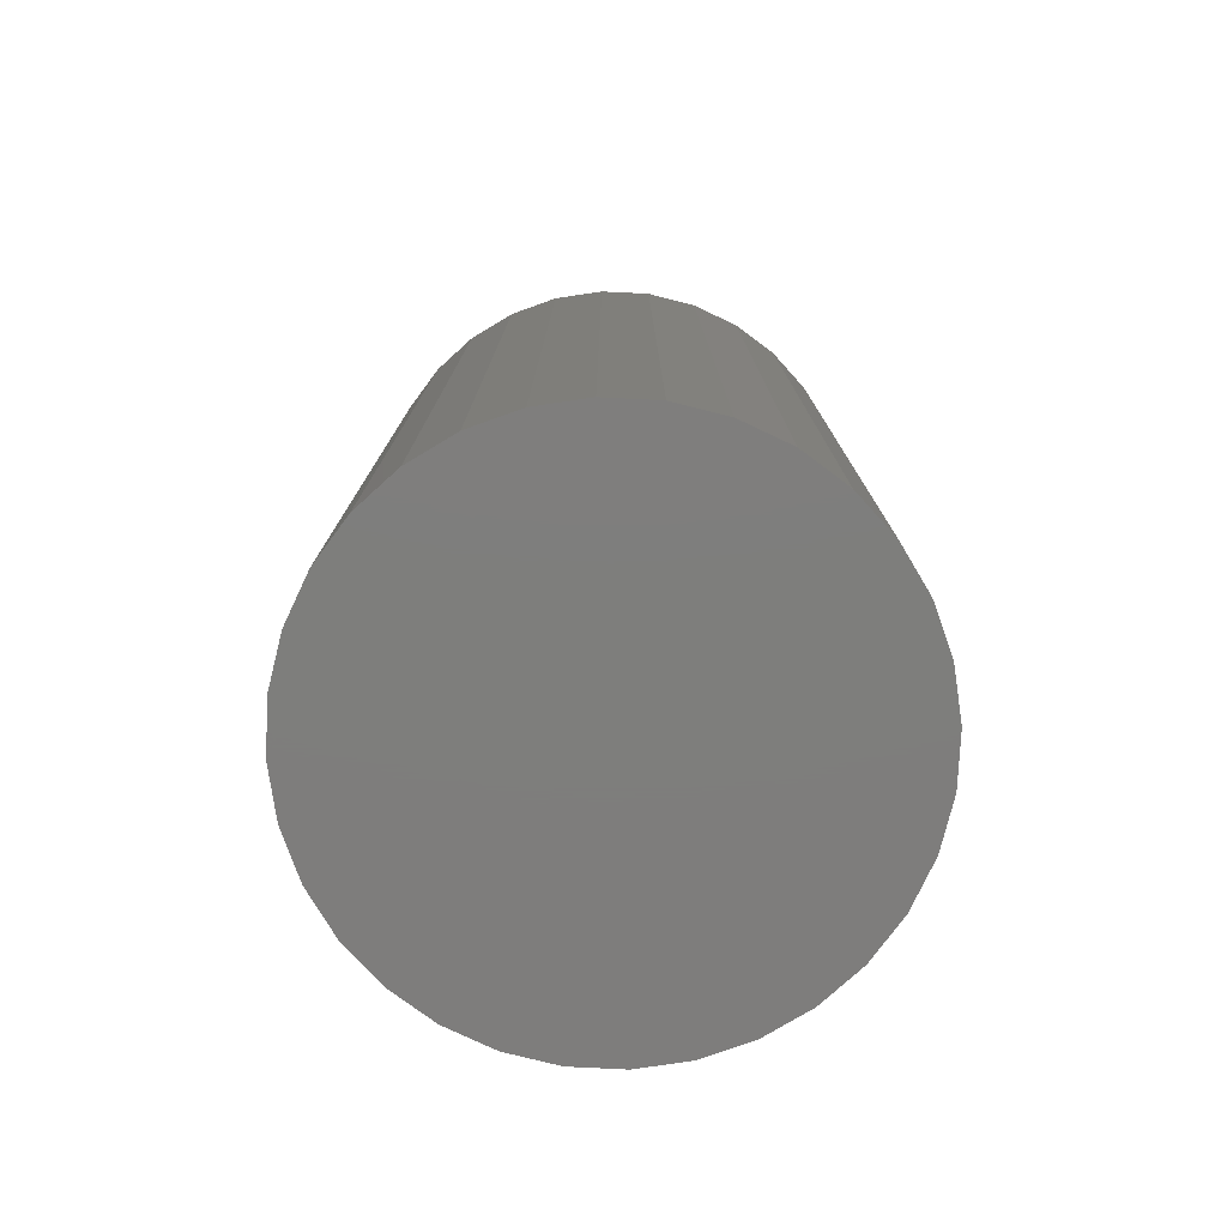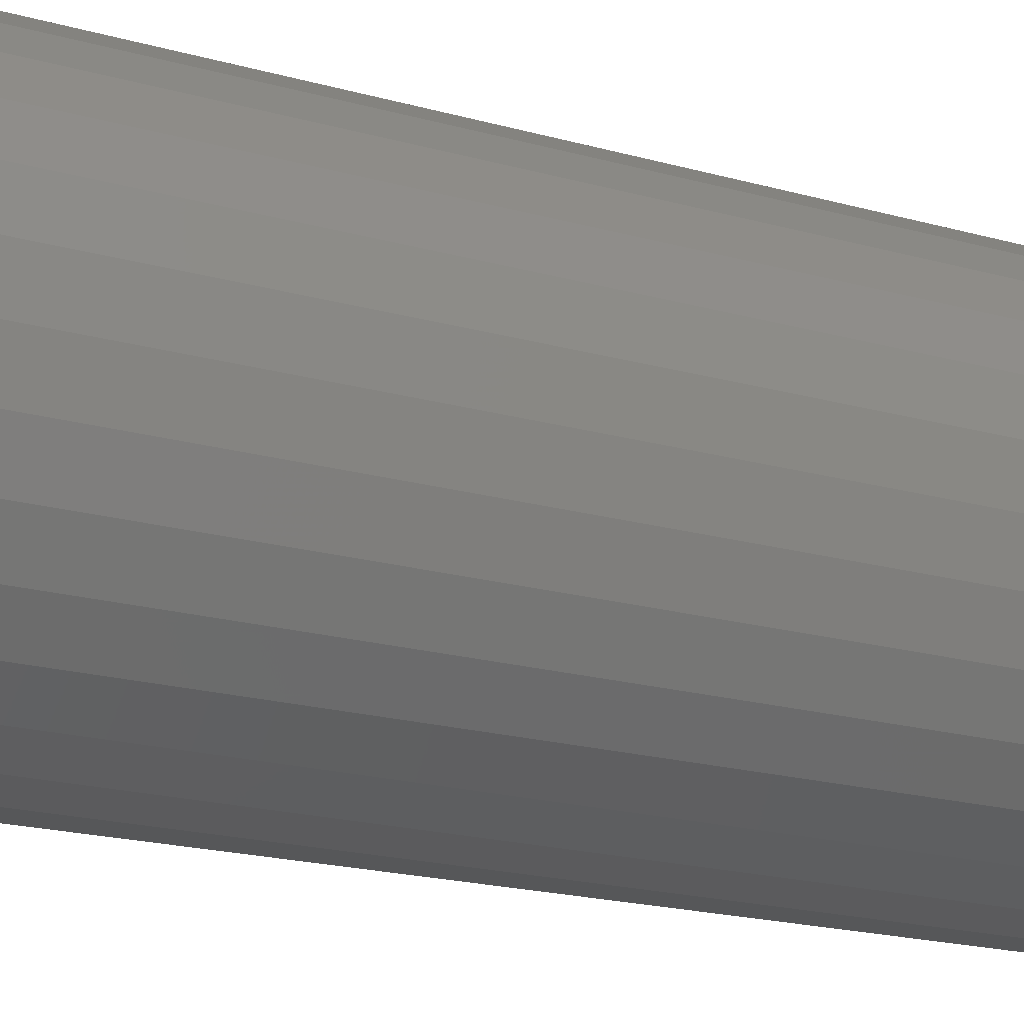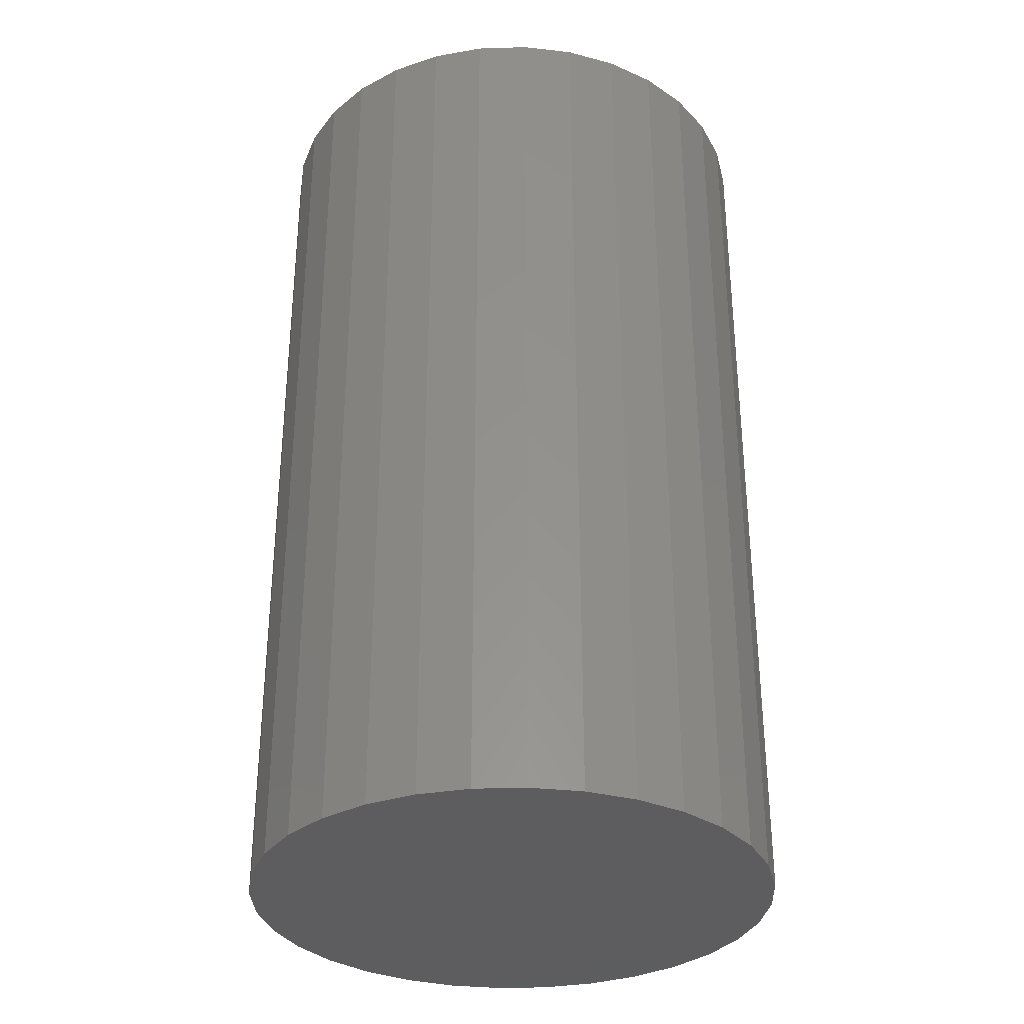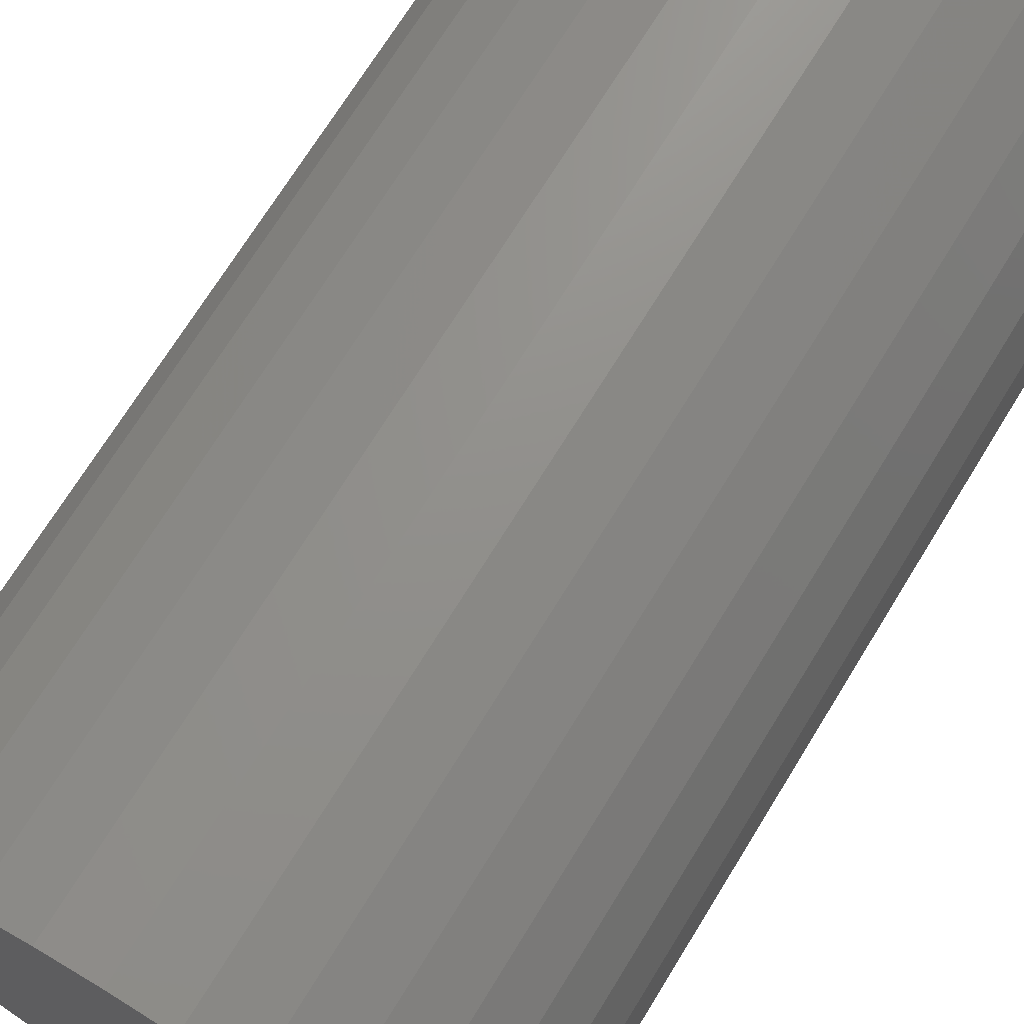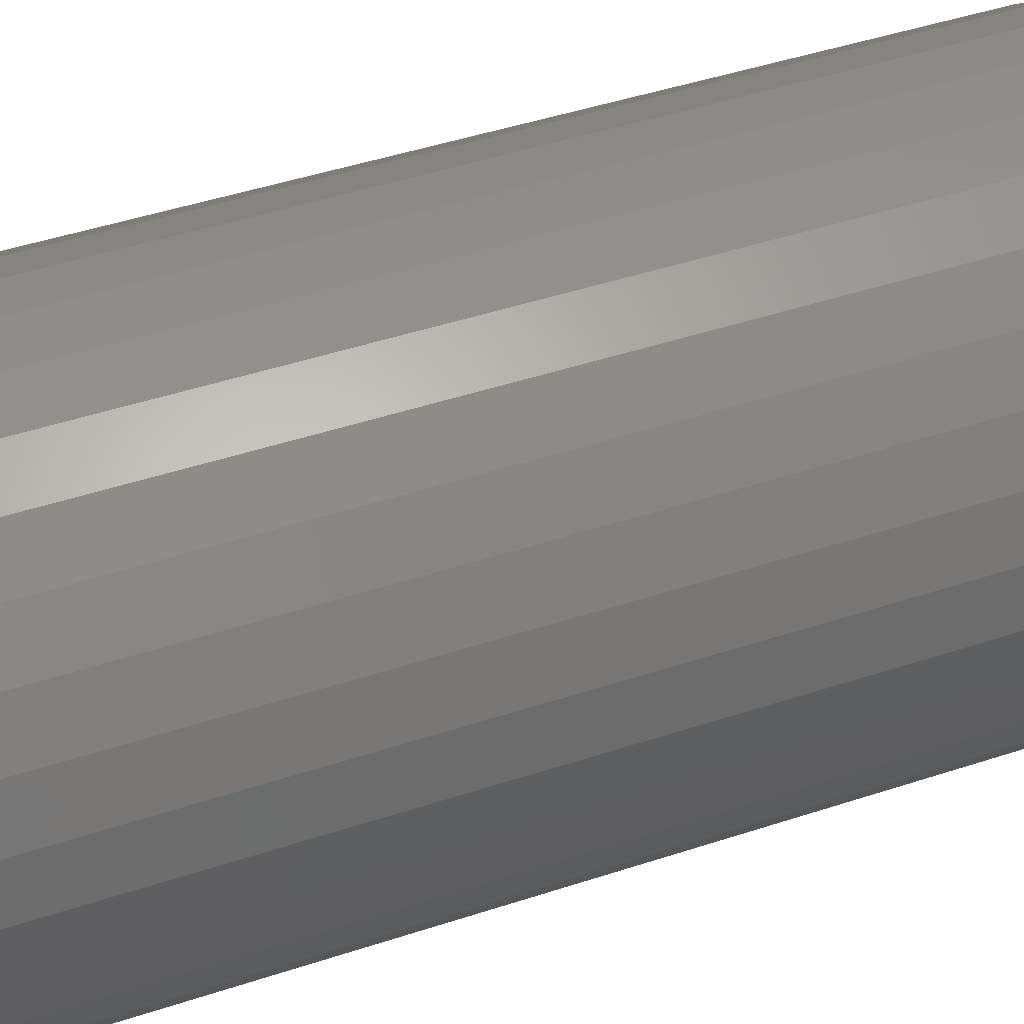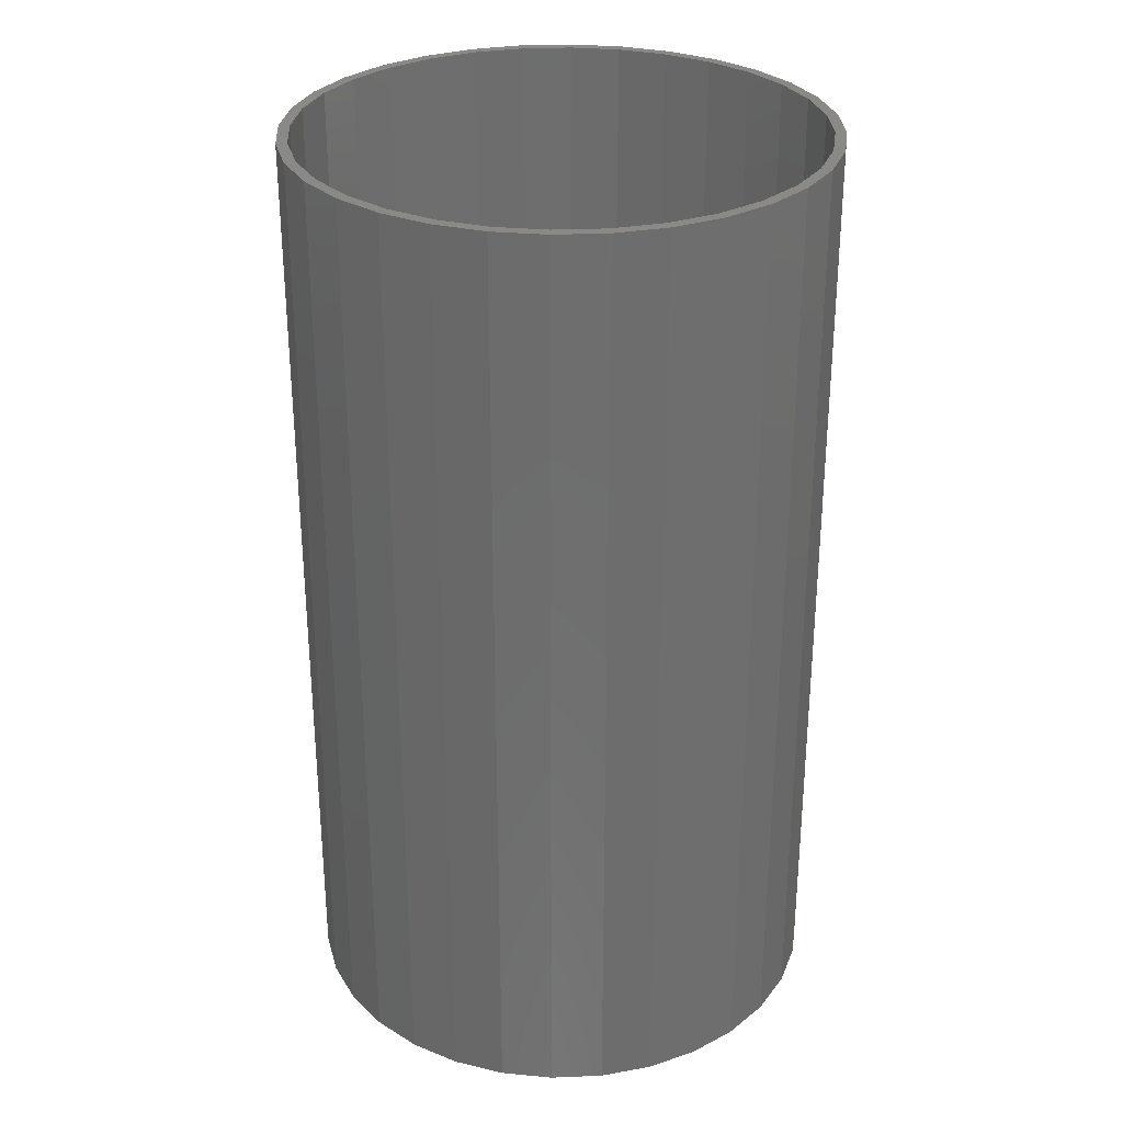
<metadata>
{"format":"stl","ext":"stl","renderer":"f3d","projection":"perspective","resolution":1024,"background":"white","views":[{"elev":-77.7,"azim":70.3,"up":"+Y"},{"elev":-22.0,"azim":64.7,"up":"+Z"},{"elev":-32.6,"azim":19.3,"up":"+Y"},{"elev":70.3,"azim":31.5,"up":"+Z"},{"elev":48.4,"azim":70.0,"up":"+Z"},{"elev":29.9,"azim":-155.3,"up":"+Y"}]}
</metadata>
<code>
# stl→obj: 128 verts, 252 faces
v -0.06461 1.03e-16 0.1751
v -0.02755 1.071e-16 0.1782
v -0.06162 1.033e-16 0.1678
v -0.09737 9.934e-17 0.1575
v -0.09303 9.982e-17 0.151
v -0.1261 9.615e-17 0.134
v -0.1206 9.676e-17 0.1285
v -0.1496 9.353e-17 0.1053
v -0.1432 9.425e-17 0.1009
v -0.1672 9.159e-17 0.07251
v -0.1599 9.239e-17 0.06952
v -0.1779 9.039e-17 0.03696
v -0.1703 9.124e-17 0.03544
v -0.1779 9.039e-17 -0.03696
v -0.1703 9.124e-17 -0.03544
v -0.1599 9.239e-17 -0.06952
v -0.1672 9.159e-17 -0.07251
v -0.1432 9.425e-17 -0.1009
v -0.1496 9.353e-17 -0.1053
v -0.1206 9.676e-17 -0.1285
v -0.1261 9.615e-17 -0.134
v -0.09303 9.982e-17 -0.151
v -0.09737 9.934e-17 -0.1575
v -0.06162 1.033e-16 -0.1678
v -0.06461 1.03e-16 -0.1751
v -0.02755 1.071e-16 -0.1782
v -0.02907 1.069e-16 -0.1858
v 0.007895 1.11e-16 -0.1817
v 0.007895 1.11e-16 -0.1895
v 0.007895 1.11e-16 0.1817
v 0.007895 1.11e-16 0.1895
v 0.04486 1.151e-16 0.1858
v 0.04334 1.15e-16 0.1782
v 0.0804 1.191e-16 0.1751
v 0.07741 1.187e-16 0.1678
v 0.1132 1.227e-16 0.1575
v 0.1088 1.222e-16 0.151
v 0.1419 1.259e-16 0.134
v 0.1363 1.253e-16 0.1285
v 0.1654 1.285e-16 0.1053
v 0.1589 1.278e-16 0.1009
v 0.1829 1.305e-16 0.07251
v 0.1757 1.297e-16 0.06952
v 0.1937 1.317e-16 0.03696
v 0.1861 1.308e-16 0.03544
v 0.1896 1.312e-16 5.932e-17
v 0.1757 1.297e-16 -0.06952
v 0.1861 1.308e-16 -0.03544
v 0.1937 1.317e-16 -0.03696
v 0.1829 1.305e-16 -0.07251
v 0.1589 1.278e-16 -0.1009
v 0.1654 1.285e-16 -0.1053
v 0.1363 1.253e-16 -0.1285
v 0.1419 1.259e-16 -0.134
v 0.1088 1.222e-16 -0.151
v 0.1132 1.227e-16 -0.1575
v 0.07741 1.187e-16 -0.1678
v 0.0804 1.191e-16 -0.1751
v 0.04334 1.15e-16 -0.1782
v 0.04486 1.151e-16 -0.1858
v 0.1974 1.321e-16 -1.044e-16
v -0.1816 8.999e-17 3.48e-17
v -0.1738 9.085e-17 3.145e-17
v -0.02907 1.069e-16 0.1858
v 0.04334 -0.6562 -0.1782
v 0.07741 -0.6562 -0.1678
v 0.1088 -0.6562 -0.151
v 0.1363 -0.6562 -0.1285
v 0.1589 -0.6562 -0.1009
v 0.1757 -0.6562 -0.06952
v 0.1861 -0.6562 -0.03544
v 0.1896 -0.6562 -1.02e-16
v 0.007895 -0.6562 -0.1817
v -0.02755 -0.6562 -0.1782
v -0.06162 -0.6562 -0.1678
v -0.09303 -0.6562 -0.151
v -0.1206 -0.6562 -0.1285
v -0.1432 -0.6562 -0.1009
v -0.1599 -0.6562 -0.06952
v -0.1703 -0.6562 -0.03544
v -0.1738 -0.6562 3.145e-17
v -0.02755 -0.6562 0.1782
v -0.06162 -0.6562 0.1678
v -0.09303 -0.6562 0.151
v -0.1206 -0.6562 0.1285
v -0.1432 -0.6562 0.1009
v -0.1599 -0.6562 0.06952
v -0.1703 -0.6562 0.03544
v 0.007895 -0.6562 0.1817
v 0.04334 -0.6562 0.1782
v 0.07741 -0.6562 0.1678
v 0.1088 -0.6562 0.151
v 0.1363 -0.6562 0.1285
v 0.1589 -0.6562 0.1009
v 0.1757 -0.6562 0.06952
v 0.1861 -0.6562 0.03544
v -0.02907 -0.6641 0.1858
v 0.04486 -0.6641 0.1858
v 0.007895 -0.6641 0.1895
v -0.06461 -0.6641 0.1751
v 0.0804 -0.6641 0.1751
v 0.0804 -0.6641 -0.1751
v -0.02907 -0.6641 -0.1858
v 0.04486 -0.6641 -0.1858
v 0.007895 -0.6641 -0.1895
v 0.1132 -0.6641 0.1575
v -0.09737 -0.6641 0.1575
v 0.1419 -0.6641 0.134
v -0.1261 -0.6641 0.134
v 0.1654 -0.6641 0.1053
v -0.1496 -0.6641 0.1053
v 0.1829 -0.6641 0.07251
v -0.1672 -0.6641 0.07251
v 0.1937 -0.6641 0.03696
v -0.1779 -0.6641 0.03696
v 0.1974 -0.6641 -1.044e-16
v -0.1816 -0.6641 3.48e-17
v 0.1937 -0.6641 -0.03696
v -0.1779 -0.6641 -0.03696
v 0.1829 -0.6641 -0.07251
v -0.1672 -0.6641 -0.07251
v 0.1654 -0.6641 -0.1053
v -0.1496 -0.6641 -0.1053
v 0.1419 -0.6641 -0.134
v -0.1261 -0.6641 -0.134
v 0.1132 -0.6641 -0.1575
v -0.09737 -0.6641 -0.1575
v -0.06461 -0.6641 -0.1751
f 1 2 3
f 3 4 1
f 5 4 3
f 6 4 5
f 7 6 5
f 8 6 7
f 9 8 7
f 10 8 9
f 11 10 9
f 12 10 11
f 13 12 11
f 14 15 16
f 16 17 14
f 17 16 18
f 18 19 17
f 19 18 20
f 20 21 19
f 21 20 22
f 22 23 21
f 23 22 24
f 24 25 23
f 26 25 24
f 27 25 26
f 27 26 28
f 29 27 28
f 30 31 32
f 33 30 32
f 34 33 32
f 35 33 34
f 36 35 34
f 36 37 35
f 37 36 38
f 38 39 37
f 39 38 40
f 40 41 39
f 41 40 42
f 42 43 41
f 43 42 44
f 44 45 43
f 45 44 46
f 47 48 49
f 50 47 49
f 51 47 50
f 52 51 50
f 53 51 52
f 54 53 52
f 55 53 54
f 56 55 54
f 57 55 56
f 58 57 56
f 58 59 57
f 59 58 60
f 28 59 60
f 60 29 28
f 61 49 48
f 61 48 46
f 61 46 44
f 62 12 13
f 62 13 63
f 62 63 15
f 62 15 14
f 64 31 30
f 64 30 2
f 64 2 1
f 28 65 59
f 59 65 66
f 59 66 57
f 57 66 67
f 57 67 55
f 55 67 68
f 55 68 53
f 53 68 69
f 53 69 51
f 51 69 70
f 51 70 47
f 47 70 71
f 47 71 48
f 48 71 72
f 48 72 46
f 65 28 73
f 73 28 26
f 73 26 74
f 74 26 24
f 74 24 75
f 75 24 22
f 75 22 76
f 76 22 20
f 76 20 77
f 77 20 18
f 77 18 78
f 78 18 16
f 78 16 79
f 79 16 15
f 79 15 80
f 80 15 63
f 80 63 81
f 30 82 2
f 2 82 83
f 2 83 3
f 3 83 84
f 3 84 5
f 5 84 85
f 5 85 7
f 7 85 86
f 7 86 9
f 9 86 87
f 9 87 11
f 11 87 88
f 11 88 13
f 13 88 81
f 13 81 63
f 82 30 89
f 89 30 33
f 89 33 90
f 90 33 35
f 90 35 91
f 91 35 37
f 91 37 92
f 92 37 39
f 92 39 93
f 93 39 41
f 93 41 94
f 94 41 43
f 94 43 95
f 95 43 45
f 95 45 96
f 96 45 46
f 96 46 72
f 89 90 82
f 83 82 90
f 91 83 90
f 65 74 66
f 73 74 65
f 74 75 66
f 66 75 76
f 66 76 67
f 67 76 77
f 67 77 68
f 68 77 78
f 68 78 69
f 69 78 79
f 69 79 70
f 70 79 80
f 70 80 71
f 71 80 81
f 71 81 72
f 72 81 88
f 72 88 96
f 96 88 87
f 96 87 95
f 95 87 86
f 95 86 94
f 94 86 85
f 94 85 93
f 93 85 84
f 93 84 92
f 92 84 83
f 92 83 91
f 97 98 99
f 98 97 100
f 98 100 101
f 102 103 104
f 104 103 105
f 101 100 106
f 106 100 107
f 106 107 108
f 108 107 109
f 108 109 110
f 110 109 111
f 110 111 112
f 112 111 113
f 112 113 114
f 114 113 115
f 114 115 116
f 116 115 117
f 116 117 118
f 118 117 119
f 118 119 120
f 120 119 121
f 120 121 122
f 122 121 123
f 122 123 124
f 124 123 125
f 124 125 126
f 126 125 127
f 126 127 102
f 102 127 128
f 102 128 103
f 61 116 49
f 49 116 118
f 49 118 50
f 50 118 120
f 50 120 52
f 52 120 122
f 52 122 54
f 54 122 124
f 54 124 56
f 56 124 126
f 56 126 58
f 58 126 102
f 58 102 60
f 60 102 104
f 60 104 29
f 29 104 105
f 29 105 27
f 27 105 103
f 27 103 25
f 25 103 128
f 25 128 23
f 23 128 127
f 23 127 21
f 21 127 125
f 21 125 19
f 19 125 123
f 19 123 17
f 17 123 121
f 17 121 14
f 14 121 119
f 14 119 62
f 62 119 117
f 62 117 12
f 12 117 115
f 12 115 10
f 10 115 113
f 10 113 8
f 8 113 111
f 8 111 6
f 6 111 109
f 6 109 4
f 4 109 107
f 4 107 1
f 1 107 100
f 1 100 64
f 64 100 97
f 64 97 31
f 31 97 99
f 31 99 32
f 32 99 98
f 32 98 34
f 34 98 101
f 34 101 36
f 36 101 106
f 36 106 38
f 38 106 108
f 38 108 40
f 40 108 110
f 40 110 42
f 42 110 112
f 42 112 44
f 44 112 114
f 44 114 61
f 61 114 116

</code>
